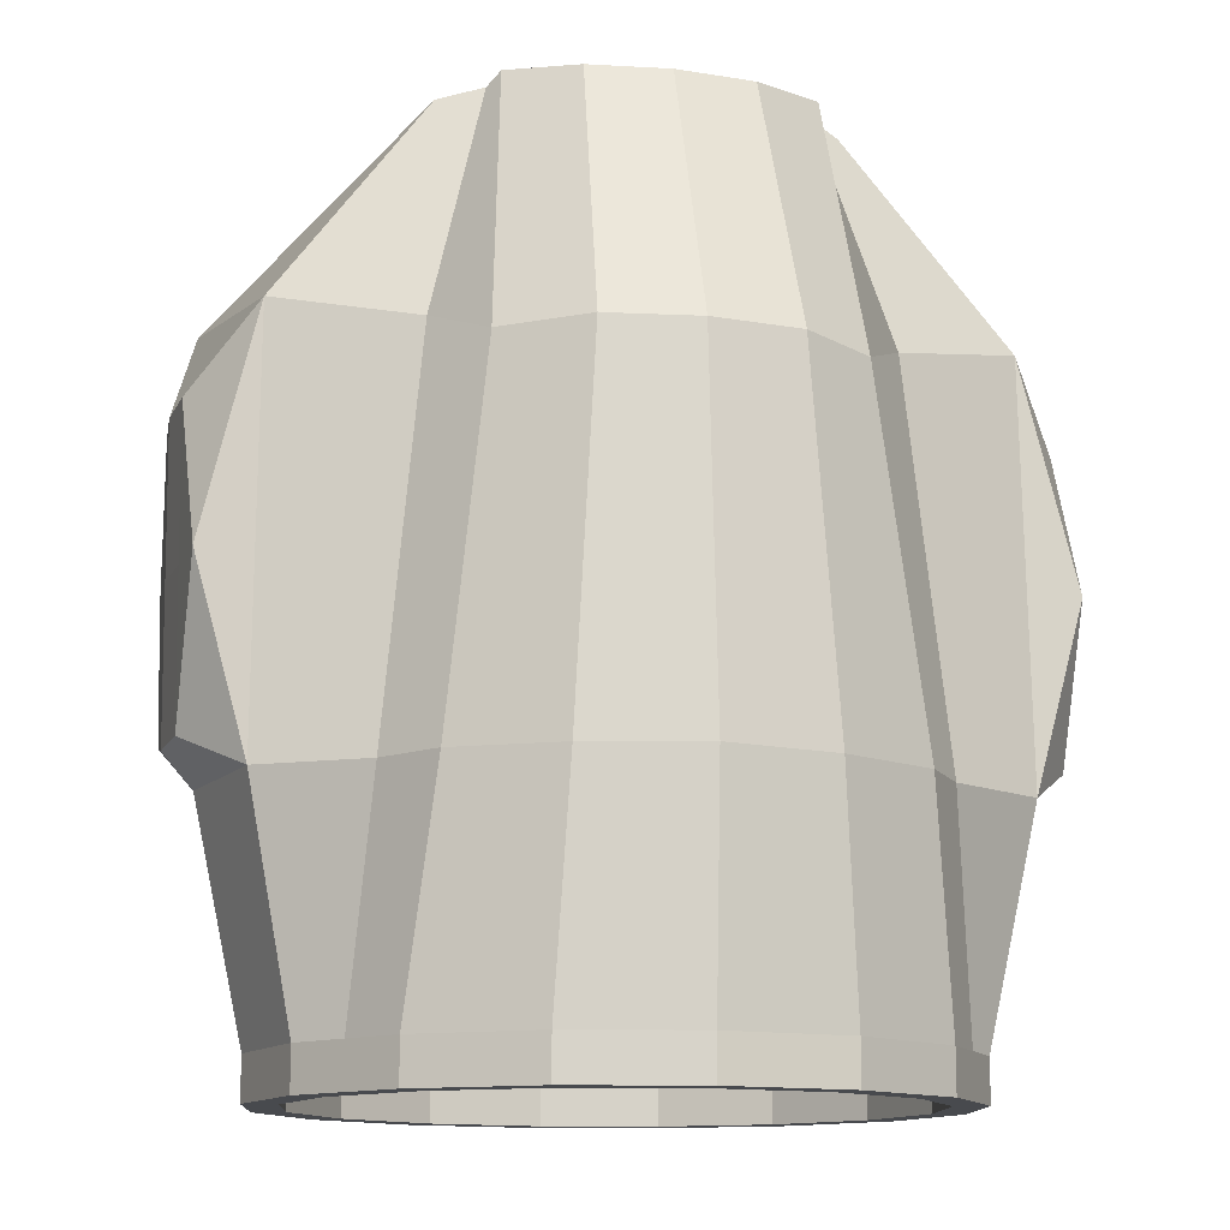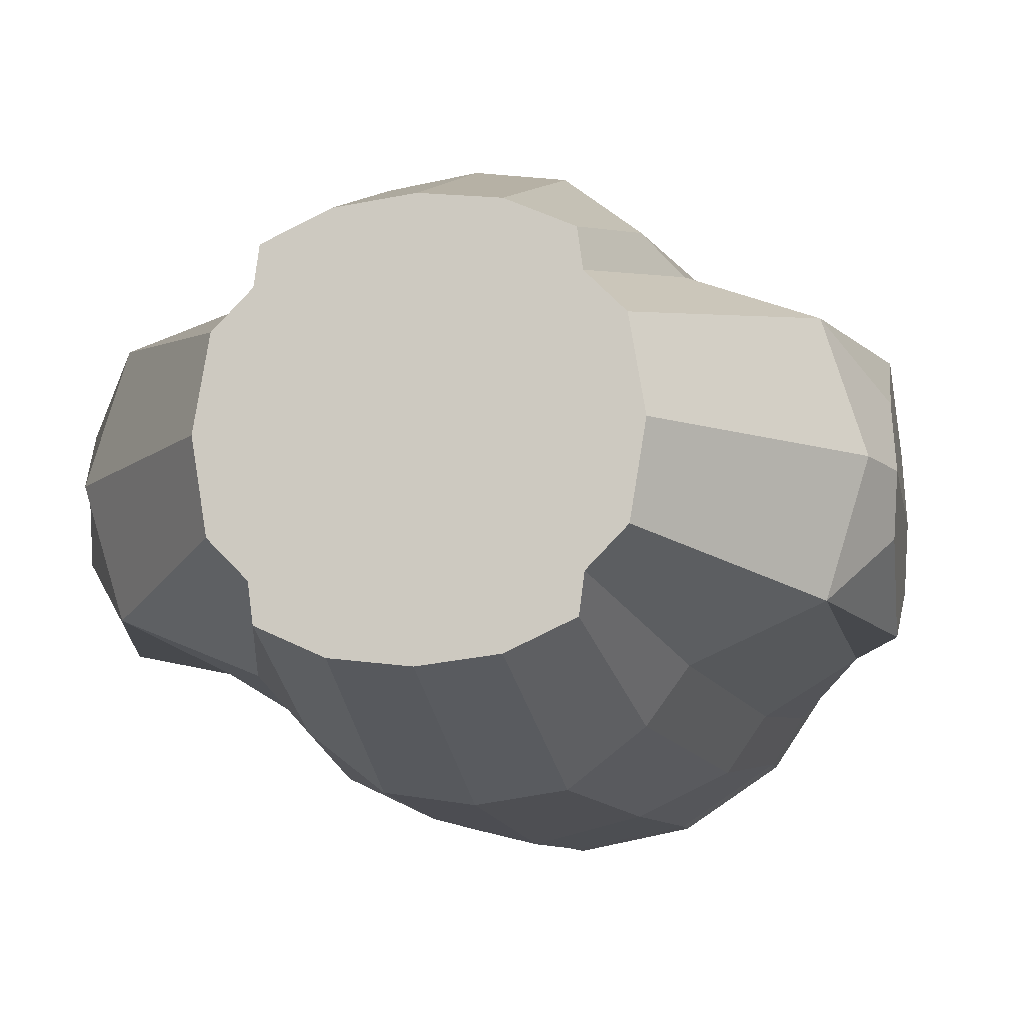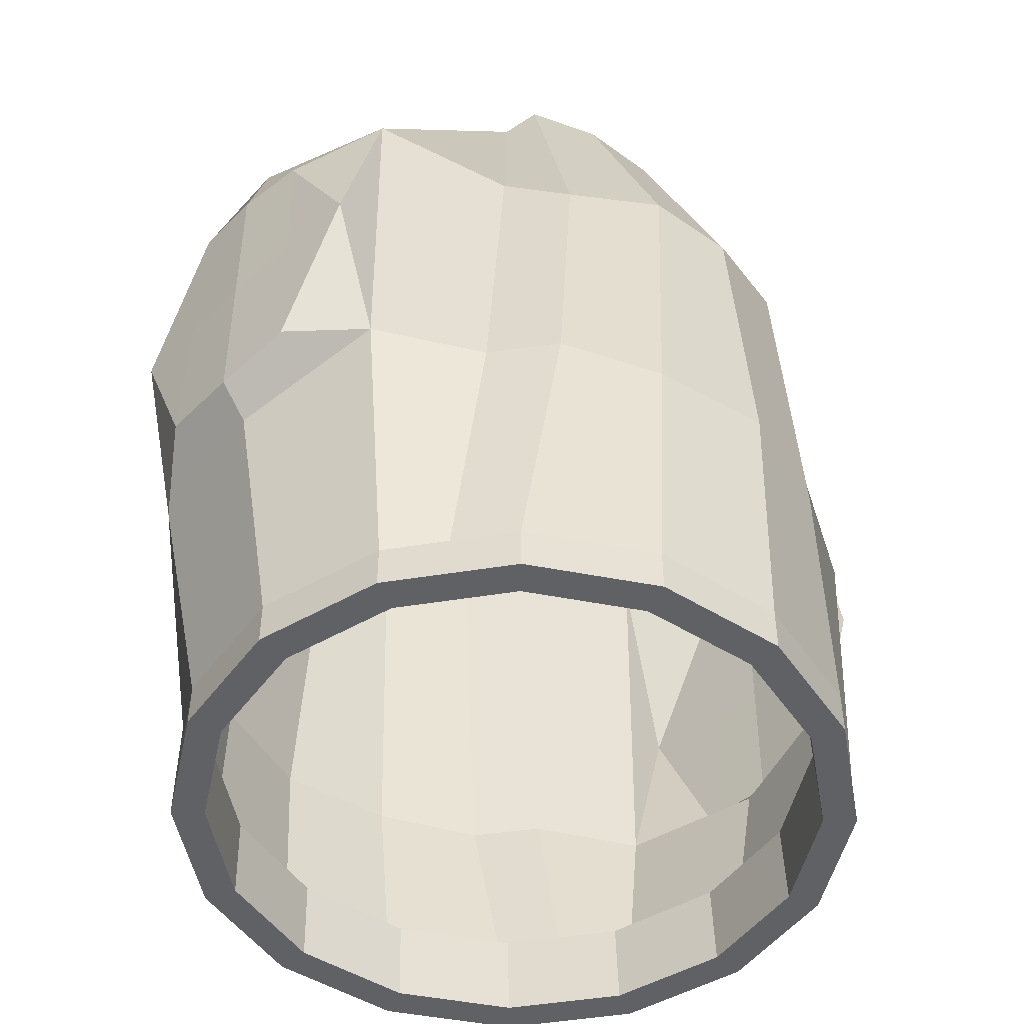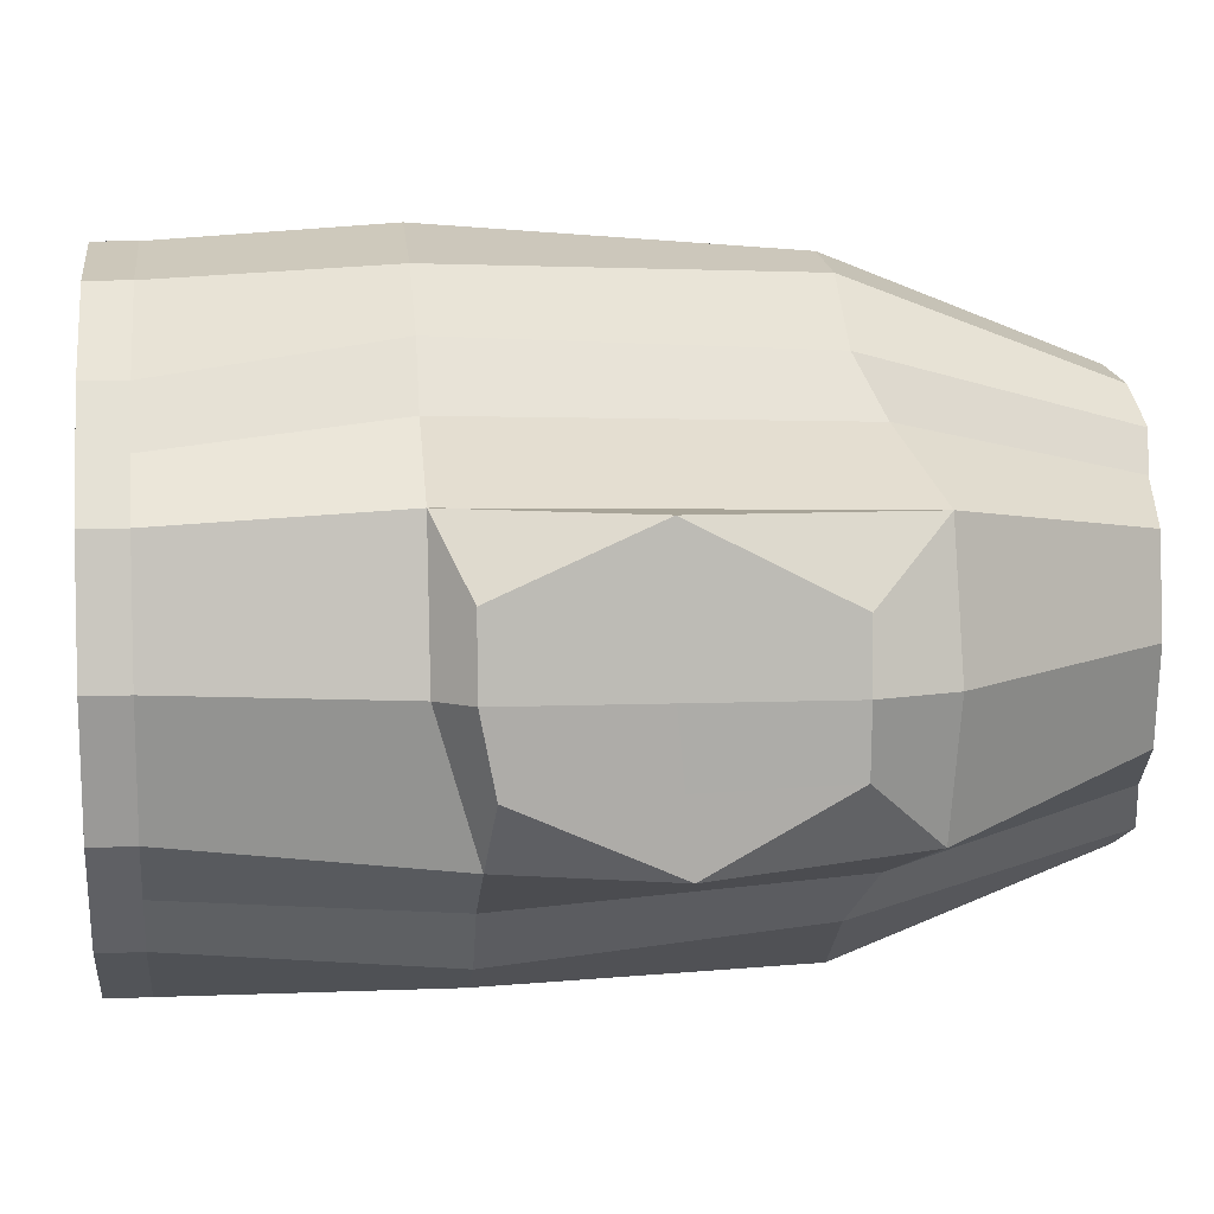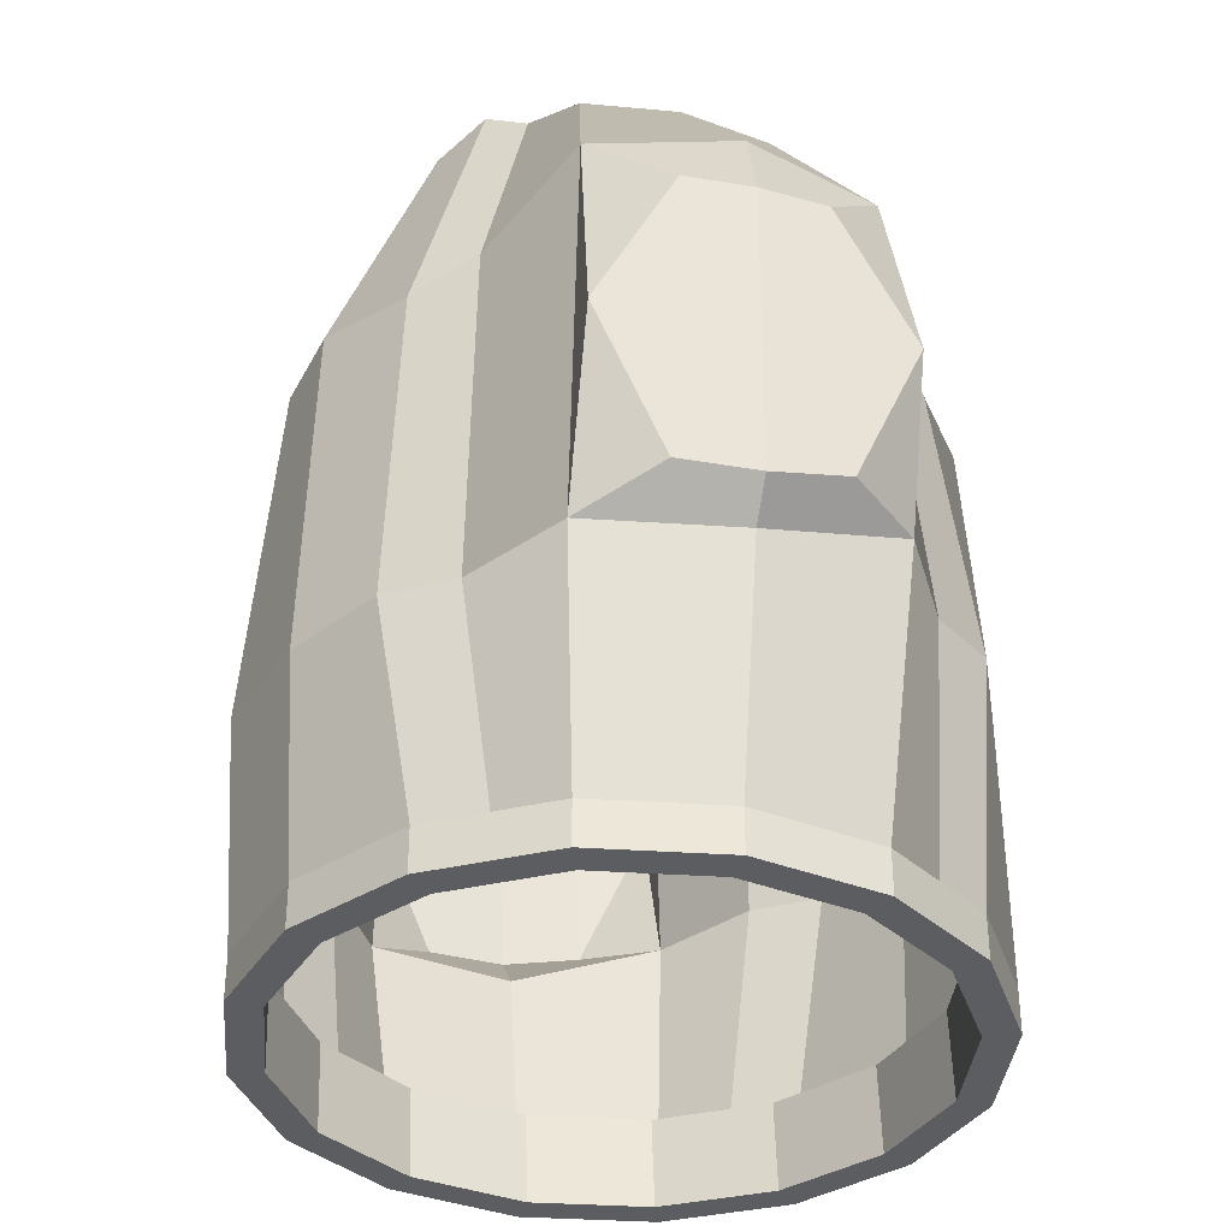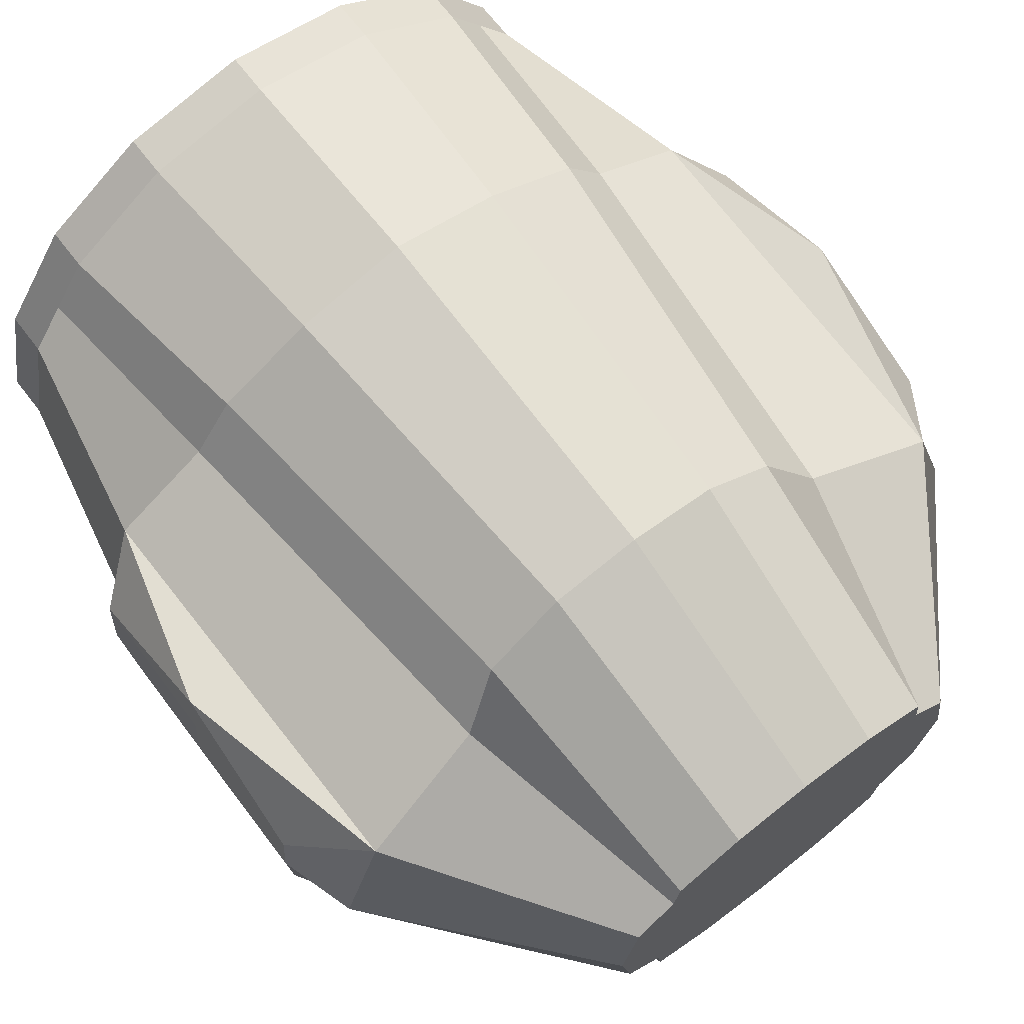
<metadata>
{"format":"obj","ext":"obj","renderer":"f3d","projection":"perspective","resolution":1024,"background":"white","views":[{"elev":-12.8,"azim":165.9,"up":"+Z"},{"elev":-10.5,"azim":11.1,"up":"+Y"},{"elev":-48.7,"azim":-46.0,"up":"+Z"},{"elev":10.0,"azim":-96.4,"up":"+Y"},{"elev":-35.9,"azim":-106.3,"up":"+Z"},{"elev":69.3,"azim":-37.7,"up":"+Y"}]}
</metadata>
<code>
o Head_Cylinder
v -0 0.08084 -0.1248
v -0 0.08975 -0.1132
v 0.03103 0.07466 -0.1248
v 0.03444 0.08289 -0.1132
v 0.05734 0.05709 -0.1248
v 0.06364 0.06338 -0.1132
v 0.07492 0.03078 -0.1248
v 0.08315 0.03419 -0.1132
v 0.08109 -0.000255 -0.1248
v 0.09 -0.000255 -0.1132
v 0.07492 -0.03129 -0.1248
v 0.08315 -0.0347 -0.1132
v 0.05734 -0.0576 -0.1248
v 0.06364 -0.06389 -0.1132
v 0.03103 -0.07517 -0.1248
v 0.03444 -0.0834 -0.1132
v 0 -0.08135 -0.1248
v 0 -0.09026 -0.1132
v -0.03103 -0.07517 -0.1248
v -0.03444 -0.0834 -0.1132
v -0.05734 -0.0576 -0.1248
v -0.06364 -0.06389 -0.1132
v -0.07492 -0.03129 -0.1248
v -0.08315 -0.0347 -0.1132
v -0.08109 -0.000255 -0.1248
v -0.09 -0.000255 -0.1132
v -0.07492 0.03078 -0.1248
v -0.08315 0.03419 -0.1132
v -0.05734 0.05709 -0.1248
v -0.06364 0.06338 -0.1132
v -0.03103 0.07466 -0.1248
v -0.03444 0.08289 -0.1132
v 0.02162 0.05583 0.1187
v -0 0.0584 0.1187
v 0.03995 0.04749 0.1187
v 0.0522 0.02559 0.1187
v 0.0565 -0.000255 0.1187
v 0.0522 -0.0261 0.1187
v 0.03995 -0.048 0.1187
v 0.02162 -0.05634 0.1187
v 0 -0.05891 0.1187
v -0.02162 -0.05634 0.1187
v -0.03995 -0.048 0.1187
v -0.0522 -0.0261 0.1187
v -0.0565 -0.000255 0.1187
v -0.0522 0.02559 0.1187
v -0.03995 0.04749 0.1187
v -0.02162 0.05583 0.1187
v 0.09533 0.03923 -0.0515
v 0.1032 -0.000255 -0.0515
v 0 -0.09255 -0.04007
v -0.03088 -0.08478 -0.04007
v -0.09533 0.03923 -0.0515
v -0.05707 0.07186 -0.0515
v 0.03088 0.08603 -0.0515
v 0.05707 0.07186 -0.0515
v 0.05707 -0.07237 -0.04007
v 0.03088 -0.08478 -0.04007
v -0.09525 -0.0398 -0.0402
v -0.1032 -0.000255 -0.0515
v 0.09533 -0.03974 -0.04007
v -0.05707 -0.07237 -0.04007
v -0.03088 0.08603 -0.0515
v -0 0.0938 -0.0515
v 0.09411 0.03679 0.06072
v 0 -0.08691 0.04735
v -0.09411 0.03679 0.06072
v 0.02467 0.08281 0.04735
v 0.04559 -0.06706 0.04735
v -0.09411 -0.0373 0.06072
v -0 0.0864 0.04732
v 0.1056 -0.000255 0.06105
v -0.02467 -0.08332 0.04735
v -0.04559 0.06656 0.04735
v 0.04559 0.06656 0.04735
v 0.02467 -0.08332 0.04735
v -0.1056 -0.000255 0.06105
v 0.09411 -0.0373 0.06072
v -0.04559 -0.06706 0.04735
v -0.02467 0.08281 0.04732
v -0.06613 0.04393 -0.1248
v -0.07339 0.04879 -0.1132
v -0.0414 0.03654 0.1187
v -0.06847 0.05554 -0.0515
v -0.05795 0.05167 0.05403
v 0.06613 0.04393 -0.1248
v 0.07339 0.04879 -0.1132
v 0.0414 0.03654 0.1187
v 0.06847 0.05554 -0.0515
v 0.05795 0.05167 0.05403
v -0.06613 -0.04444 -0.1248
v -0.07339 -0.04929 -0.1132
v -0.0414 -0.03705 0.1187
v -0.06847 -0.05606 -0.04007
v -0.05795 -0.05218 0.05403
v 0.06613 -0.04444 -0.1248
v 0.07339 -0.04929 -0.1132
v 0.0414 -0.03705 0.1187
v 0.06847 -0.05606 -0.04007
v 0.05795 -0.05218 0.05403
v -0 0.08975 -0.1248
v 0.03444 0.08289 -0.1248
v 0.06364 0.06338 -0.1248
v 0.07339 0.04879 -0.1248
v 0.08315 0.03419 -0.1248
v 0.09 -0.000255 -0.1248
v 0.08315 -0.0347 -0.1248
v 0.07339 -0.04929 -0.1248
v 0.06364 -0.06389 -0.1248
v 0.03444 -0.0834 -0.1248
v 0 -0.09026 -0.1248
v -0.03444 -0.0834 -0.1248
v -0.06364 -0.06389 -0.1248
v -0.07339 -0.04929 -0.1248
v -0.08315 -0.0347 -0.1248
v -0.09 -0.000255 -0.1248
v -0.08315 0.03419 -0.1248
v -0.07339 0.04879 -0.1248
v -0.06364 0.06338 -0.1248
v -0.03444 0.08289 -0.1248
v -0 0.08155 -0.1013
v 0.03103 0.07538 -0.1013
v 0.05734 0.0578 -0.1013
v 0.06613 0.04465 -0.1013
v 0.07492 0.03149 -0.1013
v 0.08109 0.000459 -0.1013
v 0.07492 -0.03057 -0.1013
v 0.06613 -0.04373 -0.1013
v 0.05734 -0.05688 -0.1013
v 0.03103 -0.07446 -0.1013
v 0 -0.08063 -0.1013
v -0.03103 -0.07446 -0.1013
v -0.05734 -0.05688 -0.1013
v -0.06613 -0.04373 -0.1013
v -0.07492 -0.03057 -0.1013
v -0.08109 0.000459 -0.1013
v -0.07492 0.03149 -0.1013
v -0.06613 0.04465 -0.1013
v -0.05734 0.0578 -0.1013
v -0.03103 0.07538 -0.1013
v 0.1119 -0.000268 0.04018
v 0.1112 -3.9e-05 -0.04222
v -0.1119 -0.000268 0.04018
v -0.1112 -3.9e-05 -0.04222
v -0.1116 -0.000154 -0.001019
v -0.11 0.02075 -0.04222
v -0.11 -0.02095 -0.03815
v -0.1091 0.03887 -0.001013
v -0.1091 -0.03946 0.003418
v -0.1107 0.01796 0.04018
v -0.1107 -0.0185 0.04018
v -0.1103 -0.01978 0.001074
v -0.1103 0.01936 -0.001016
v 0.1116 -0.000154 -0.001019
v 0.1091 -0.0394 0.003167
v 0.11 -0.02106 -0.03803
v 0.11 0.02075 -0.04222
v 0.1091 0.03887 -0.001013
v 0.1107 -0.0185 0.04018
v 0.1107 0.01796 0.04018
v 0.1103 0.01936 -0.001016
v 0.1103 -0.01978 0.001074
f 101 2 4 102
f 102 4 6 103
f 104 87 8 105
f 105 8 10 106
f 106 10 12 107
f 108 97 14 109
f 109 14 16 110
f 110 16 18 111
f 111 18 20 112
f 112 20 22 113
f 114 92 24 115
f 115 24 26 116
f 116 26 28 117
f 118 82 30 119
f 72 65 36 37
f 119 30 32 120
f 120 32 2 101
f 81 29 139 138
f 33 34 48 47 83 46 45 44 93 43 42 41 40 39 98 38 37 36 88 35
f 73 66 41 42
f 85 67 46 83
f 75 68 33 35
f 76 69 39 40
f 77 70 44 45
f 78 72 37 38
f 79 73 42 43
f 80 74 47 48
f 90 75 35 88
f 66 76 40 41
f 68 71 34 33
f 67 77 45 46
f 100 78 38 98
f 95 79 43 93
f 71 80 48 34
f 2 32 63 64
f 92 22 62 94
f 97 12 61 99
f 28 26 60 53
f 4 2 64 55
f 18 16 58 51
f 87 6 56 89
f 32 30 54 63
f 22 20 52 62
f 12 10 50 61
f 26 24 59 60
f 16 14 57 58
f 6 4 55 56
f 82 28 53 84
f 20 18 51 52
f 10 8 49 50
f 64 63 80 71
f 94 62 79 95
f 99 61 78 100
f 65 72 141 160
f 55 64 71 68
f 51 58 76 66
f 89 56 75 90
f 63 54 74 80
f 62 52 73 79
f 49 65 158
f 58 57 69 76
f 56 55 68 75
f 84 53 67 85
f 52 51 66 73
f 50 49 157 142
f 54 84 85 74
f 30 82 84 54
f 74 85 83 47
f 117 28 82 118
f 49 89 90 65
f 8 87 89 49
f 65 90 88 36
f 103 6 87 104
f 59 94 95 70
f 24 92 94 59
f 70 95 93 44
f 113 22 92 114
f 57 99 100 69
f 14 97 99 57
f 69 100 98 39
f 107 12 97 108
f 3 1 101 102
f 5 3 102 103
f 7 86 104 105
f 9 7 105 106
f 11 9 106 107
f 13 96 108 109
f 15 13 109 110
f 17 15 110 111
f 19 17 111 112
f 21 19 112 113
f 23 91 114 115
f 25 23 115 116
f 27 25 116 117
f 29 81 118 119
f 31 29 119 120
f 1 31 120 101
f 81 27 117 118
f 86 5 103 104
f 91 21 113 114
f 96 11 107 108
f 13 15 130 129
f 29 31 140 139
f 15 17 131 130
f 1 3 122 121
f 31 1 121 140
f 17 19 132 131
f 3 5 123 122
f 27 81 138 137
f 19 21 133 132
f 86 7 125 124
f 5 86 124 123
f 91 23 135 134
f 7 9 126 125
f 21 91 134 133
f 23 25 136 135
f 9 11 127 126
f 11 96 128 127
f 25 27 137 136
f 96 13 129 128
f 153 145 143 150
f 162 154 141 159
f 152 149 151
f 161 158 160
f 78 61 155
f 53 60 144 146
f 60 59 147 144
f 72 78 159 141
f 151 149 70
f 146 148 53
f 77 67 150 143
f 70 77 143 151
f 145 152 151 143
f 144 147 152 145
f 147 149 152
f 148 153 150
f 146 144 145 153
f 149 147 59
f 70 149 59
f 154 161 160 141
f 150 67 148
f 148 67 53
f 148 146 153
f 142 157 161 154
f 157 158 161
f 155 162 159
f 156 142 154 162
f 156 61 50 142
f 155 156 162
f 159 78 155
f 158 157 49
f 65 160 158
f 156 155 61

</code>
